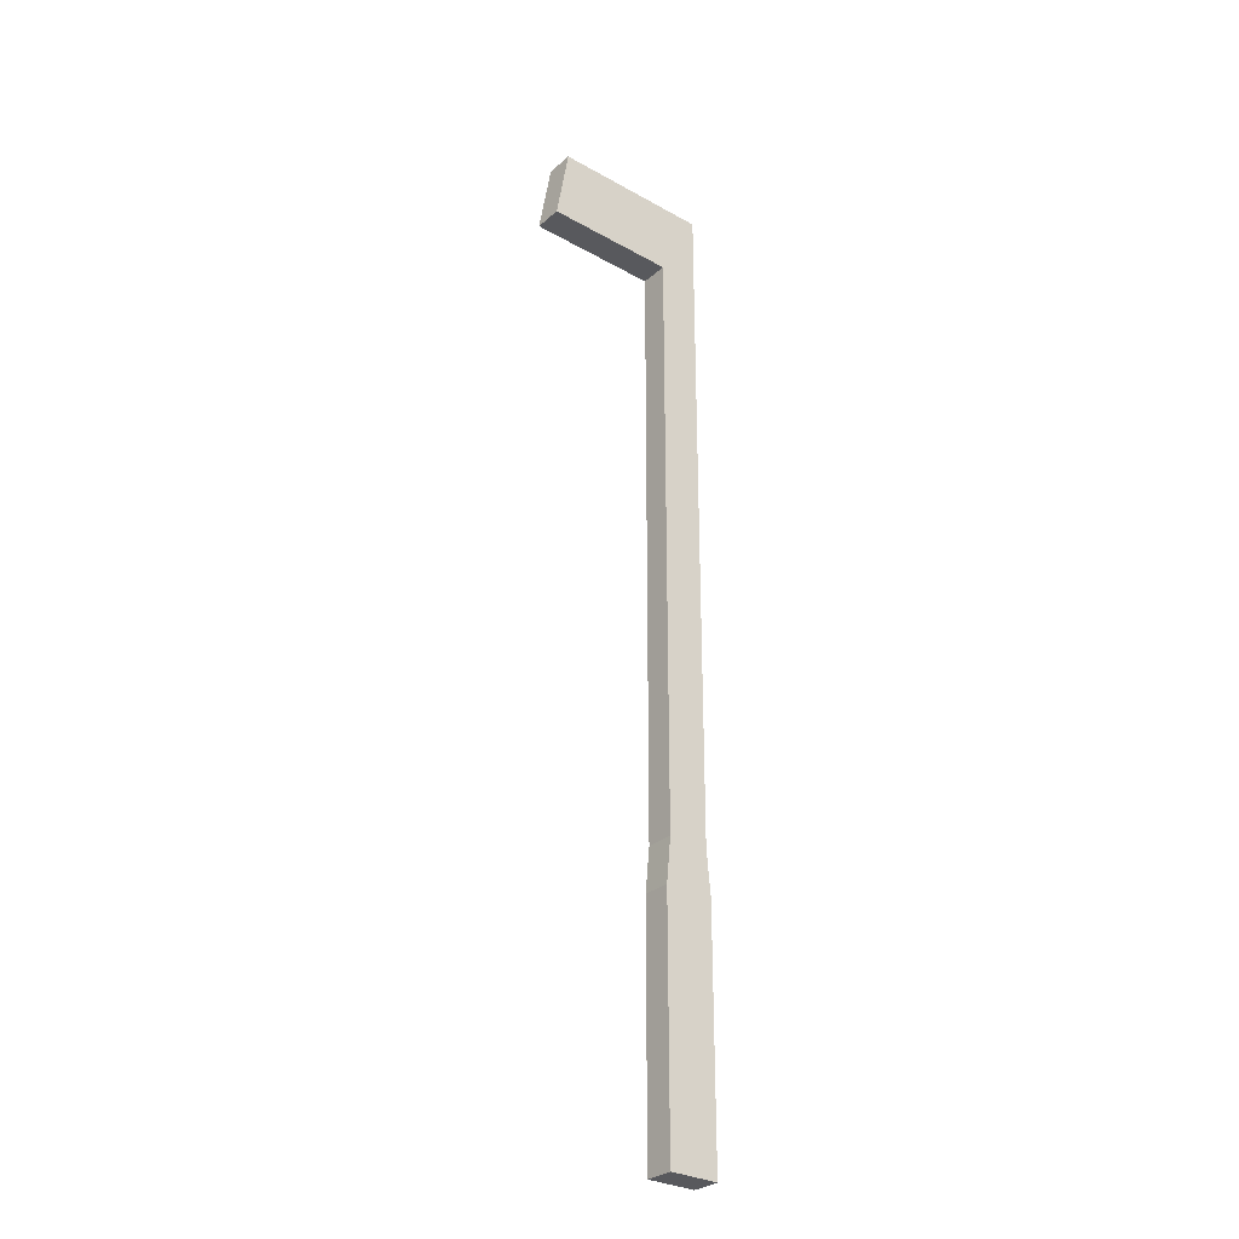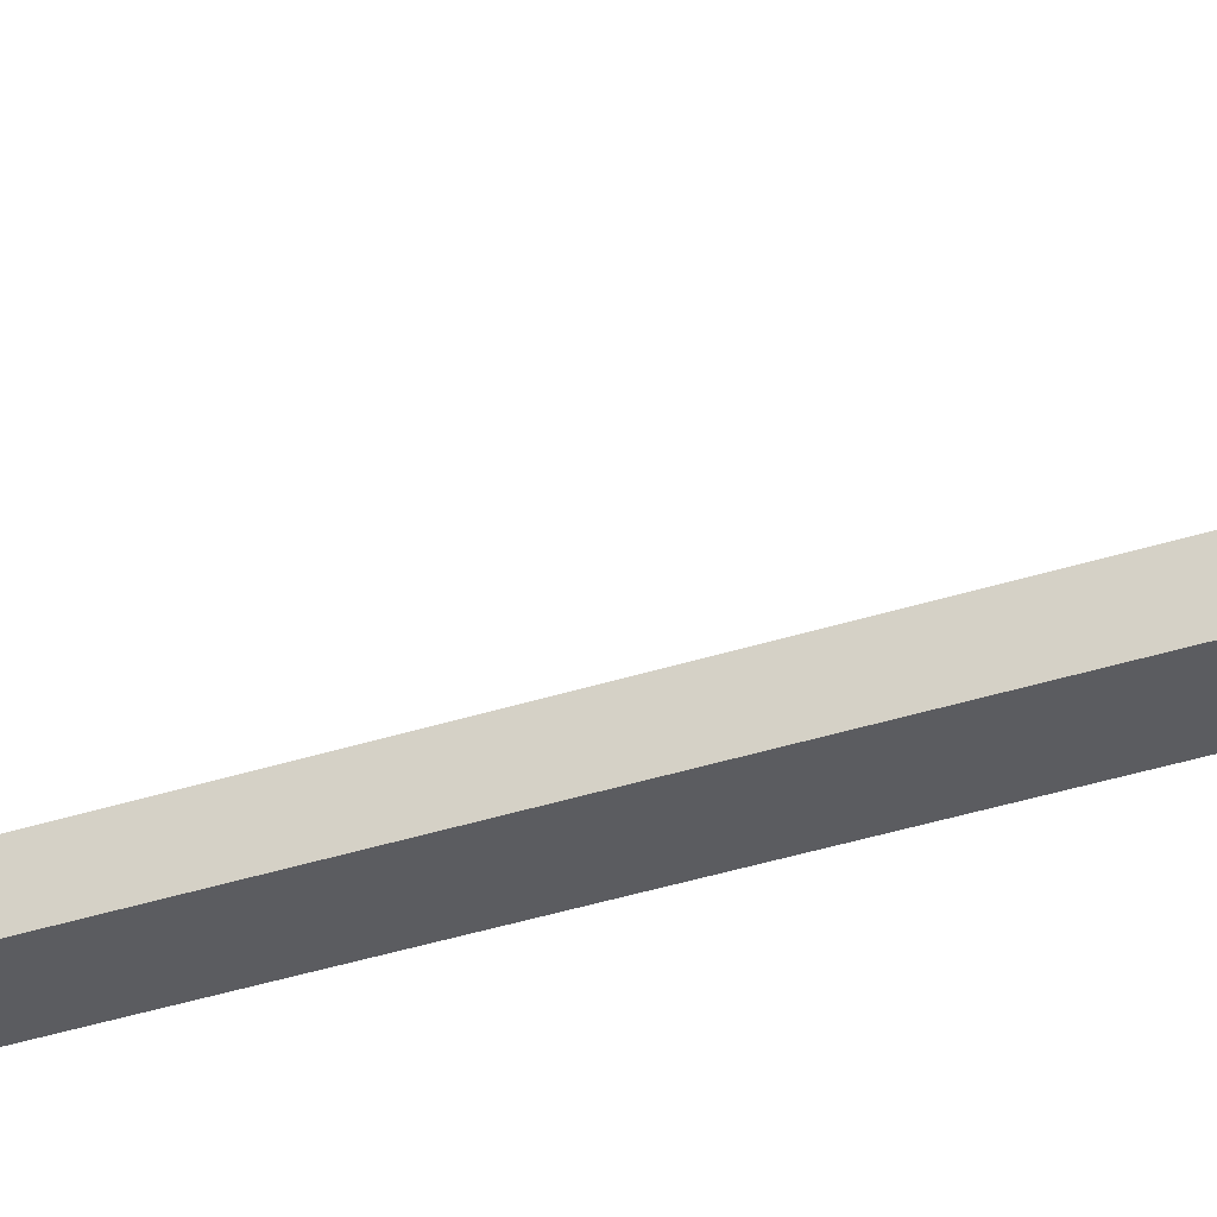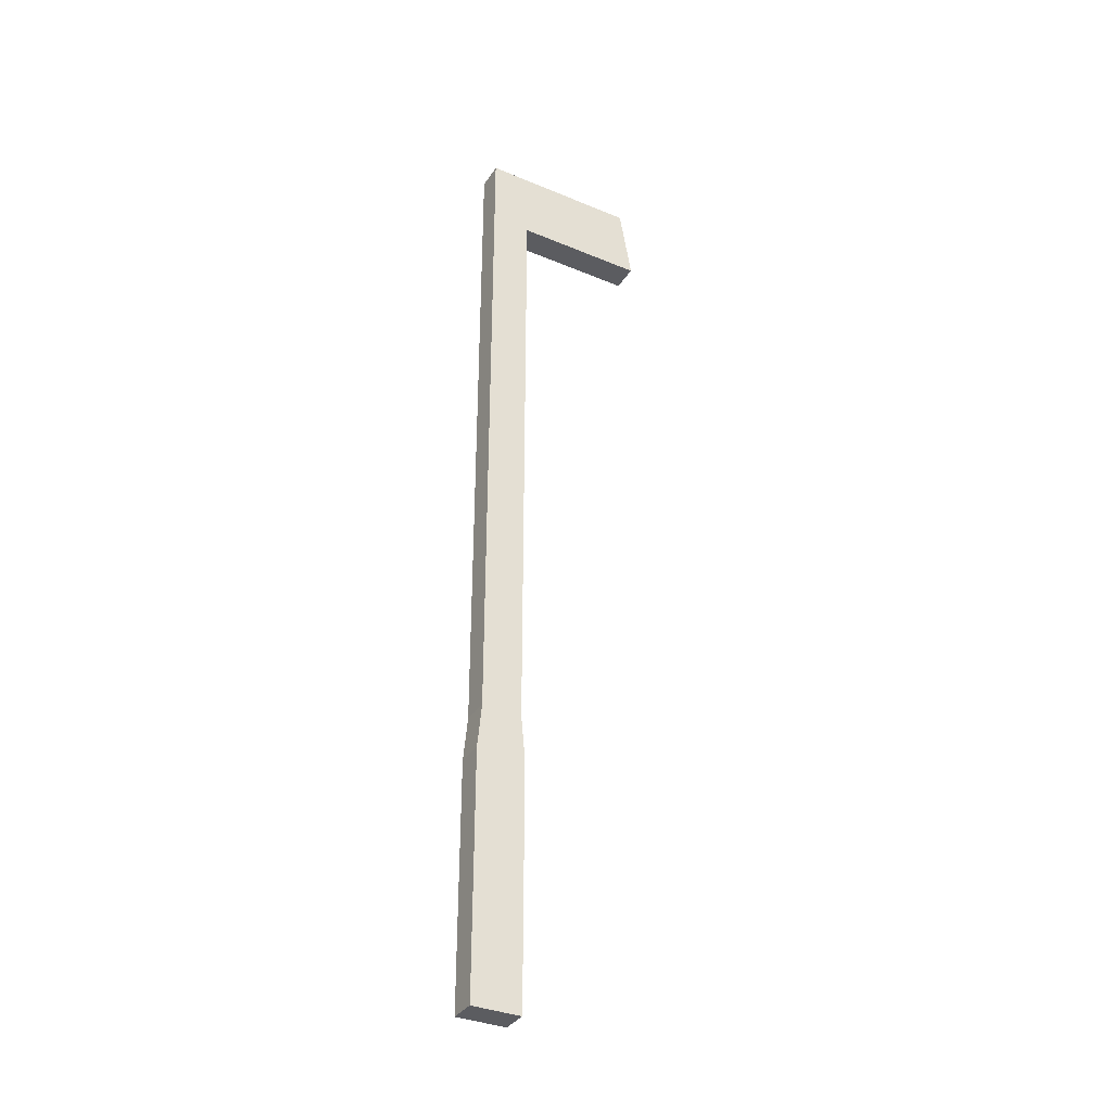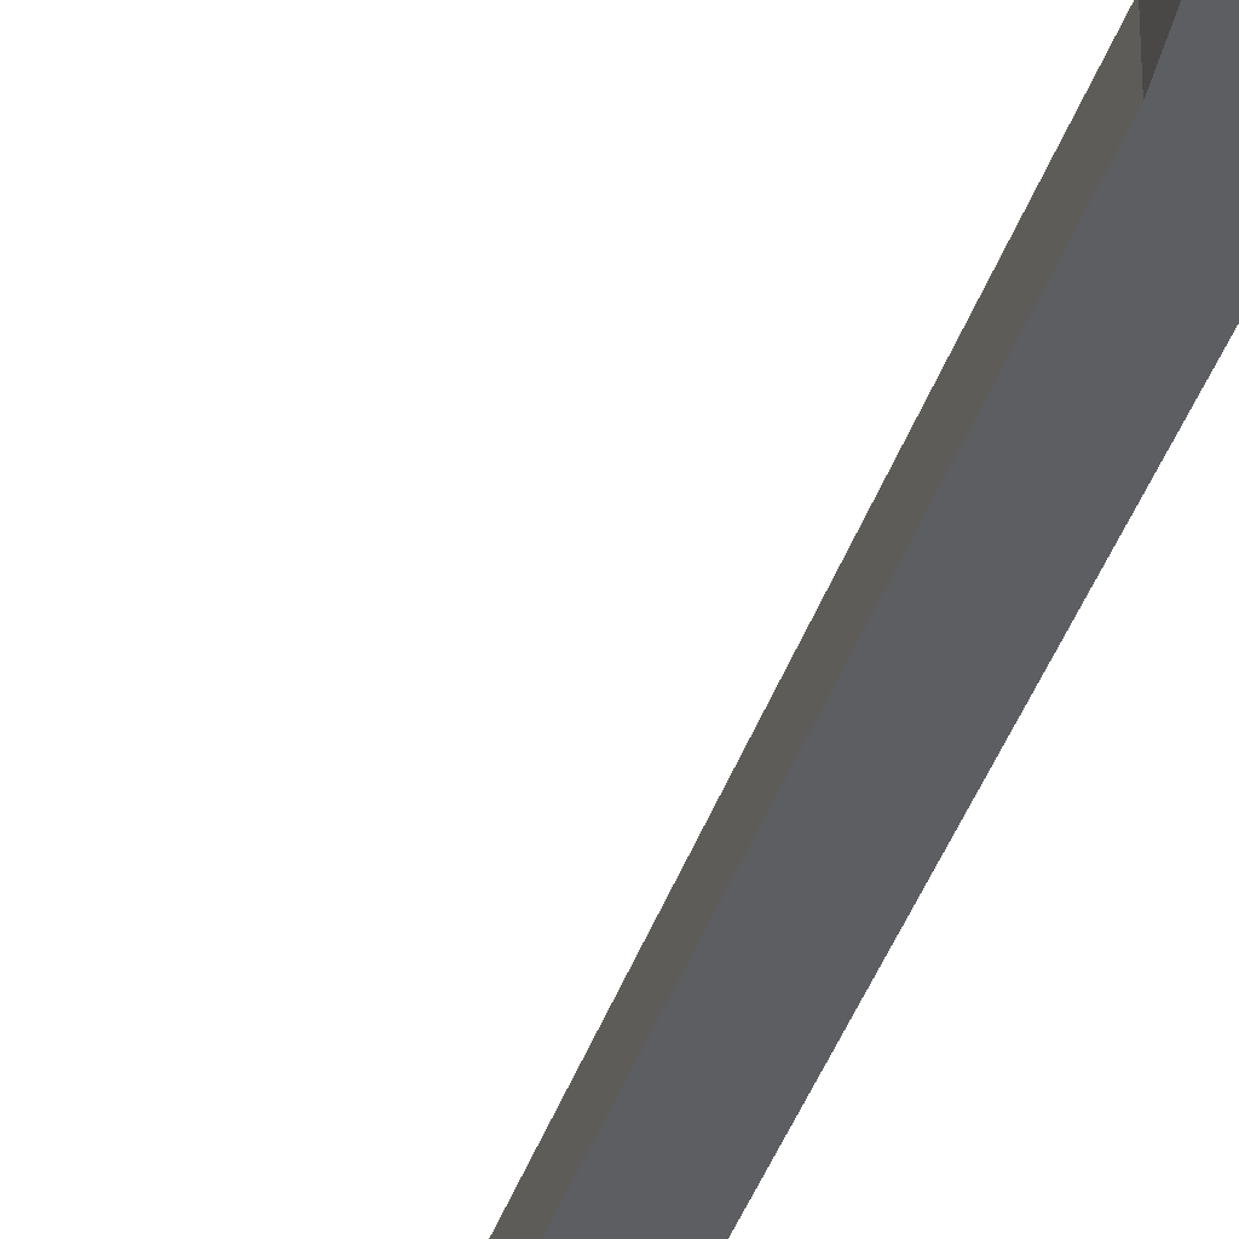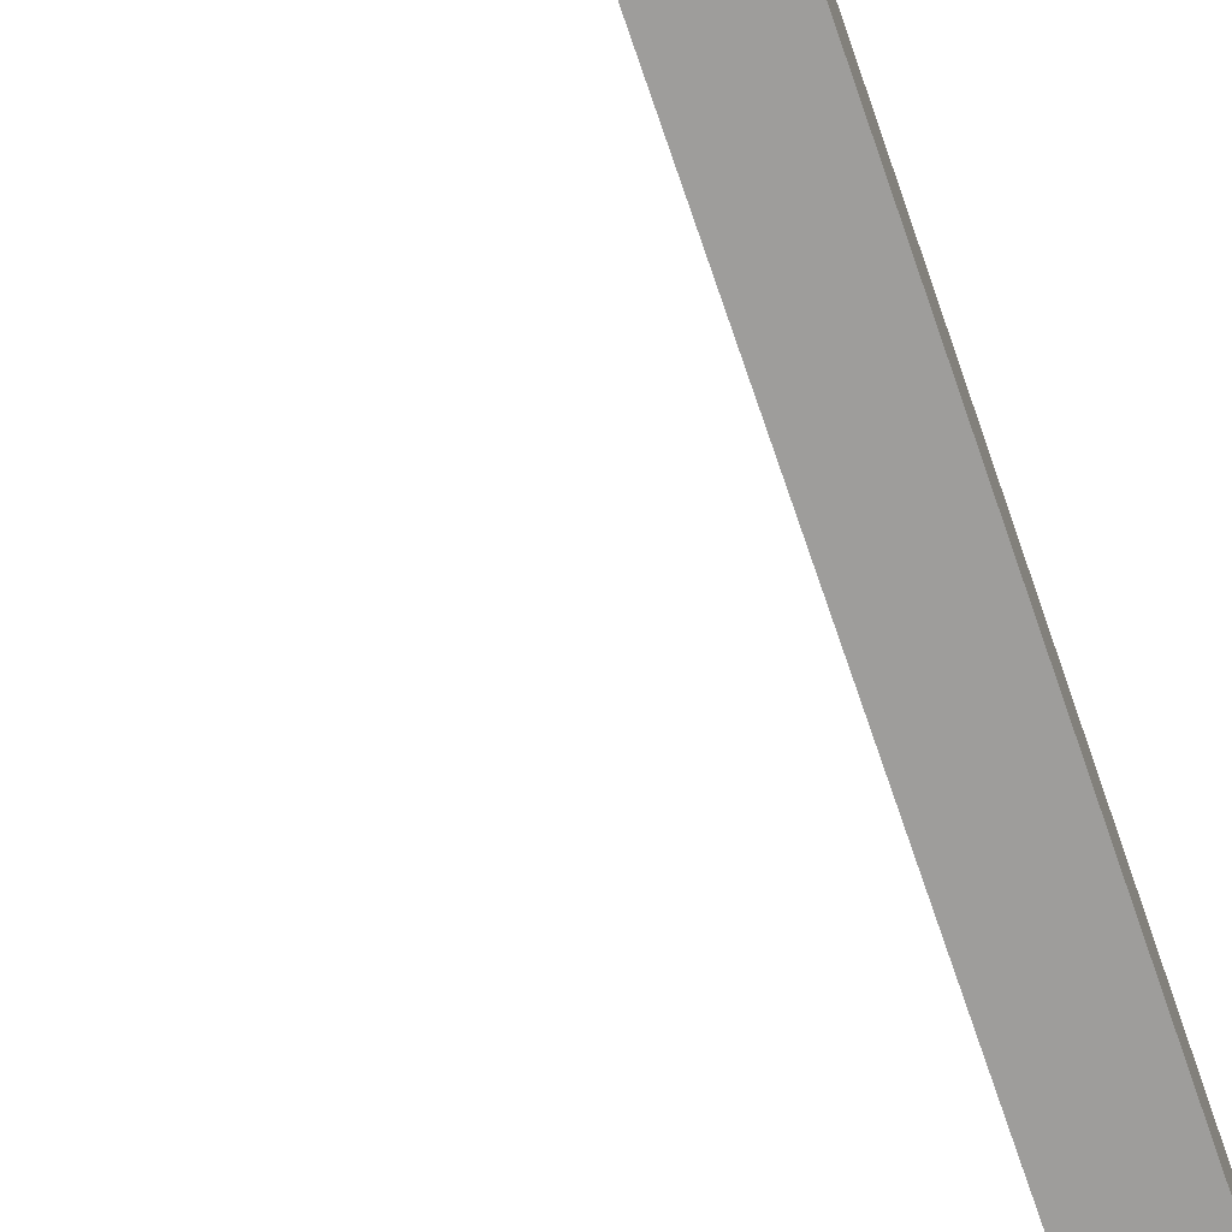
<metadata>
{"format":"obj","ext":"obj","renderer":"f3d","projection":"perspective","resolution":1024,"background":"white","views":[{"elev":-30.2,"azim":141.0,"up":"+Z"},{"elev":-34.8,"azim":113.9,"up":"+Y"},{"elev":-35.1,"azim":-29.0,"up":"+Z"},{"elev":-37.7,"azim":163.2,"up":"+Y"},{"elev":-70.5,"azim":-161.5,"up":"+Y"}]}
</metadata>
<code>
v -16.01 -2.663 -38.39
v -16.01 2.663 -38.39
v -8.361 2.663 78.45
v -8.361 -2.663 78.45
v -8.363 2.663 -38.39
v -8.363 -2.663 -38.39
v -7.548 -2.663 -92.98
v -16.82 -2.663 -92.98
v -16.82 2.663 -92.98
v -7.548 2.663 -92.98
v -16.82 2.663 -46.94
v -16.82 -2.663 -46.94
v -7.548 -2.663 -46.94
v -7.548 2.663 -46.94
v -16 2.663 92.98
v -16 -2.663 92.98
v 16.82 2.663 78.45
v 16.82 -2.663 78.45
v 14.39 2.663 92.98
v 14.39 -2.663 92.98
f 1 6 4 16
f 3 5 2 15
f 6 5 3 4
f 7 8 9 10
f 6 1 12 13
f 1 2 11 12
f 2 5 14 11
f 5 6 13 14
f 12 11 9 8
f 13 12 8 7
f 14 13 7 10
f 11 14 10 9
f 1 16 15 2
f 16 4 18 20
f 18 17 19 20
f 4 3 17 18
f 15 19 17 3
f 16 20 19 15

</code>
